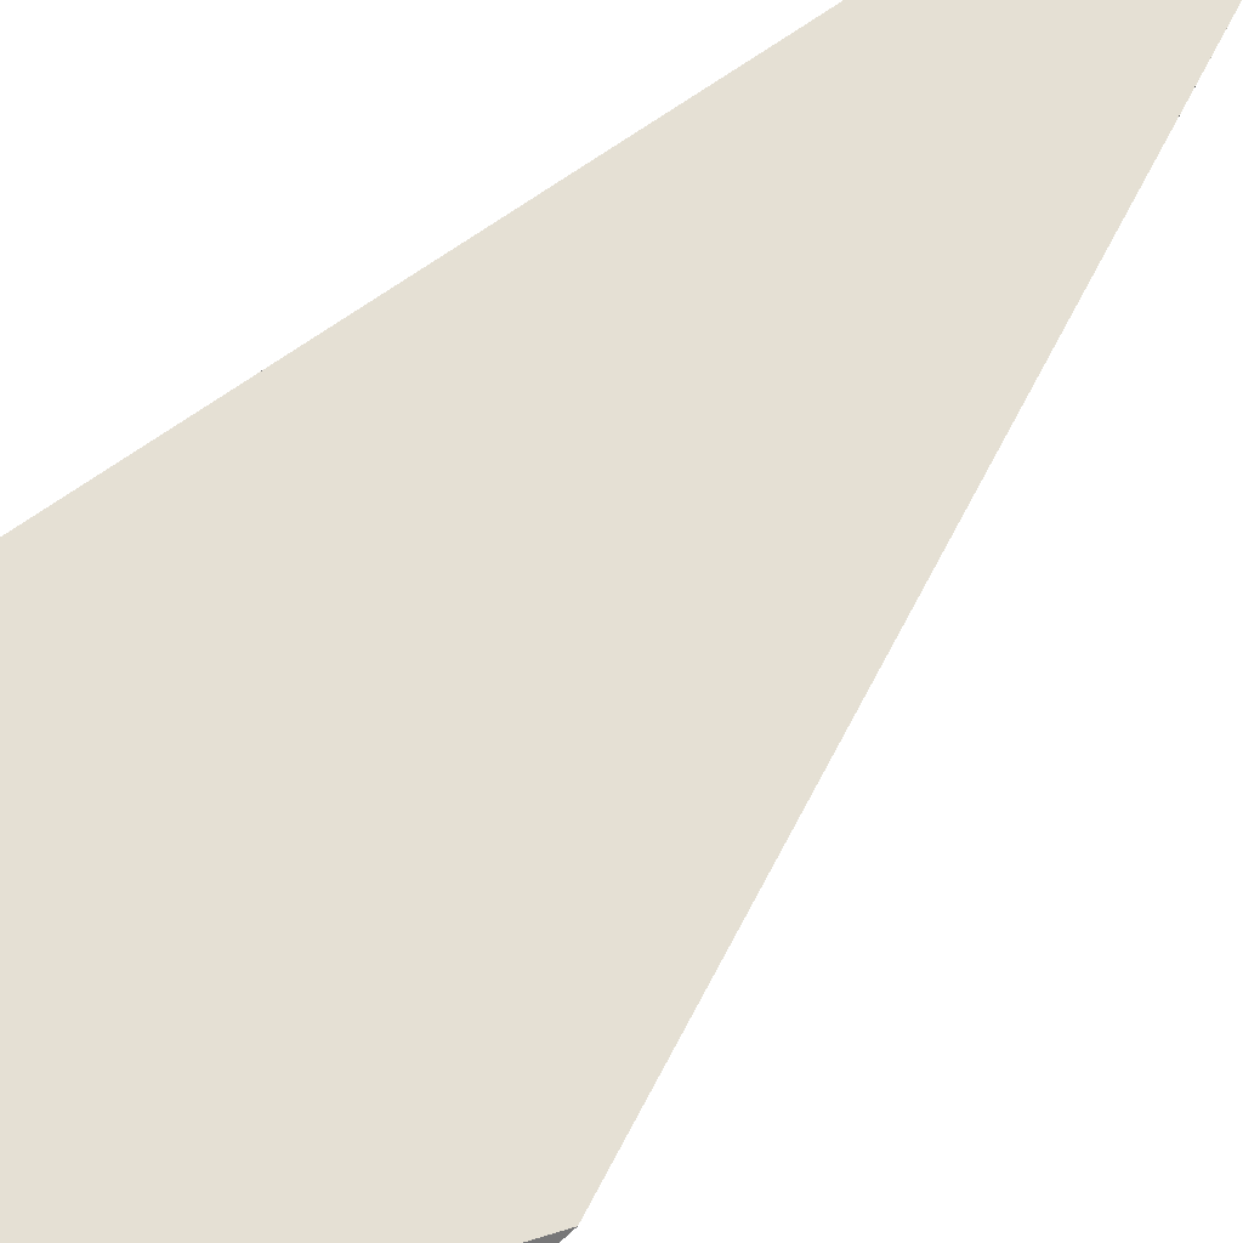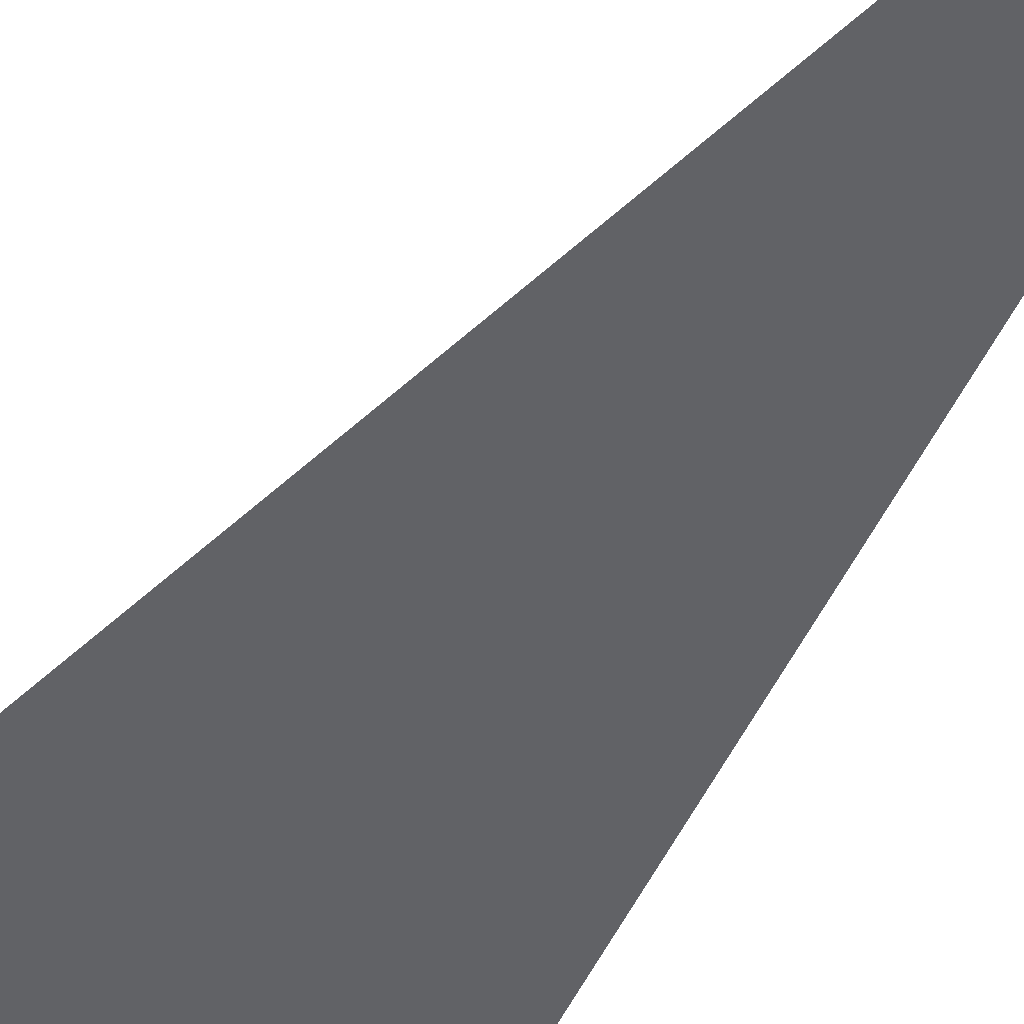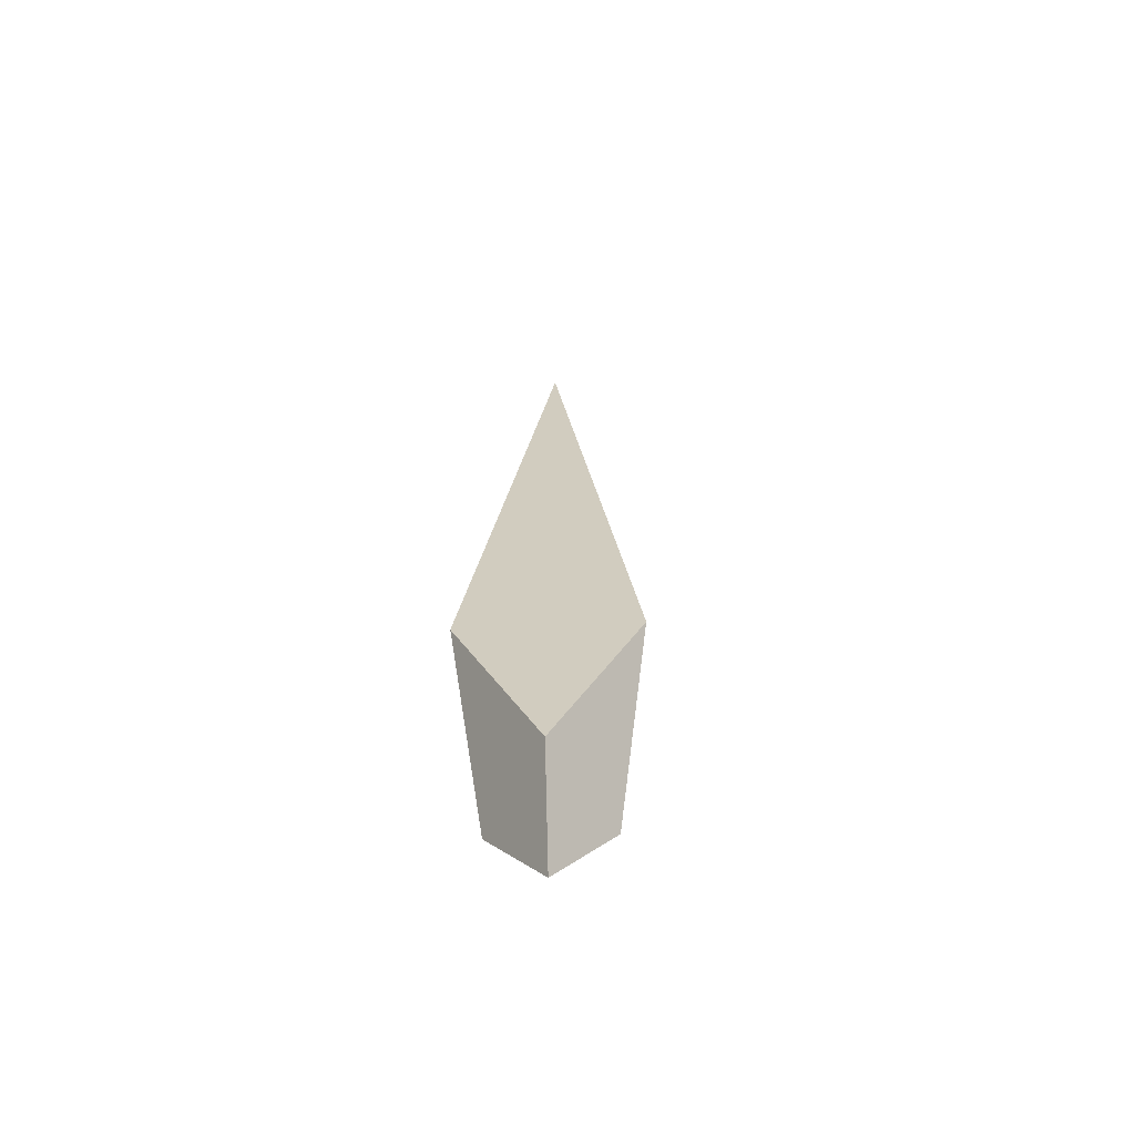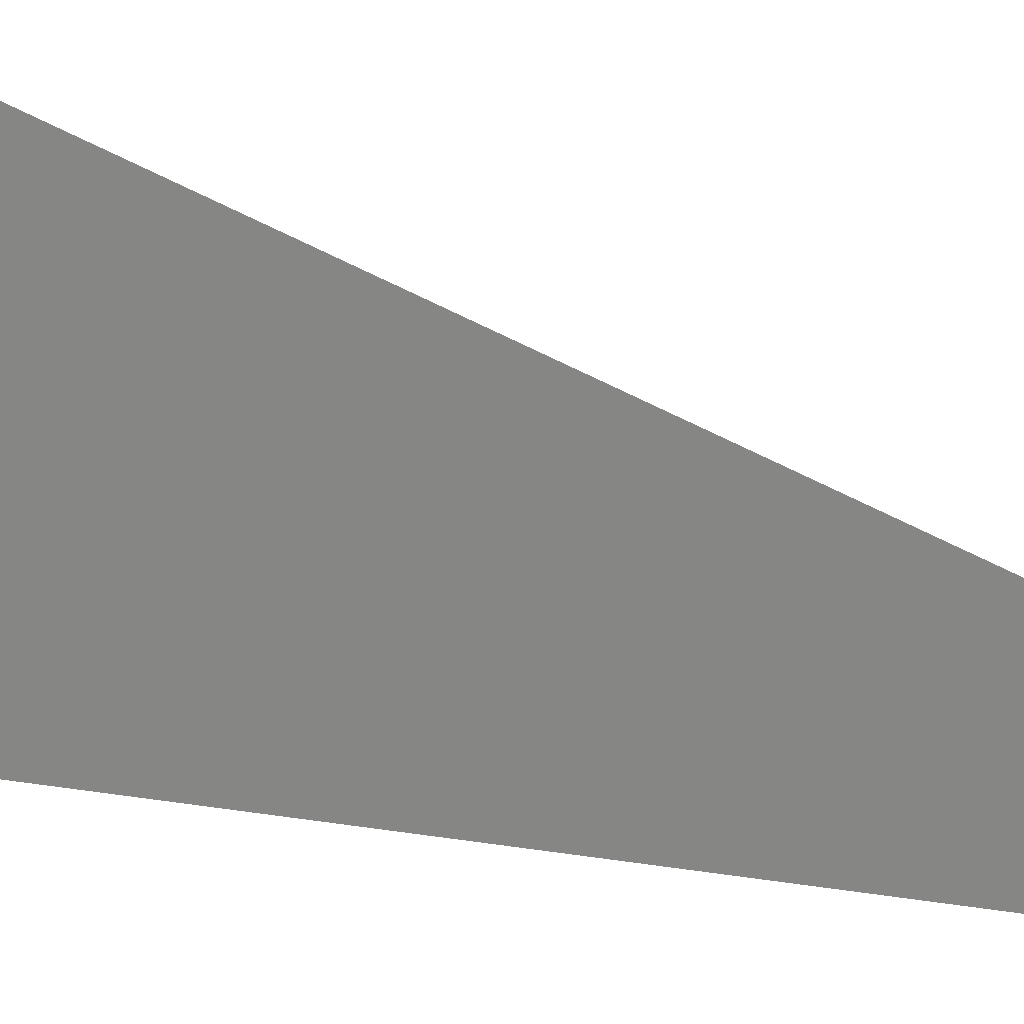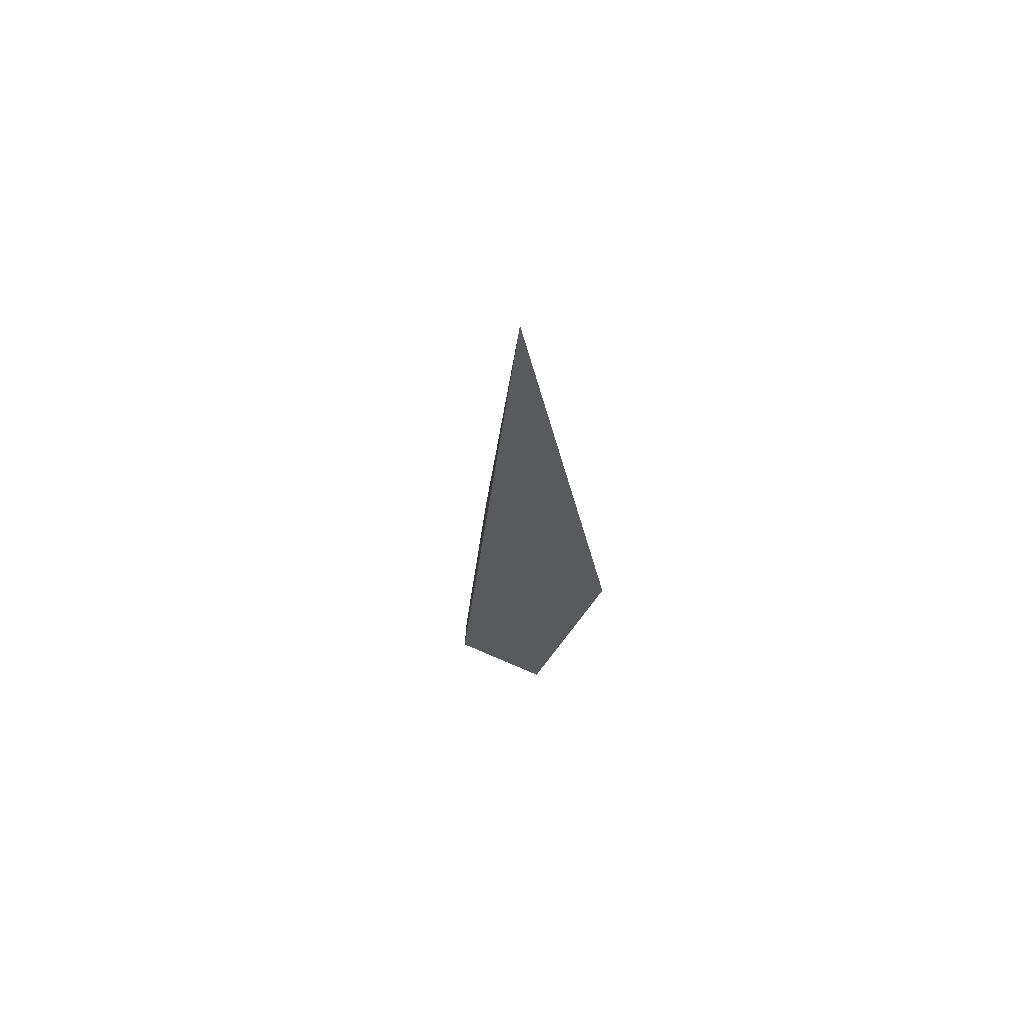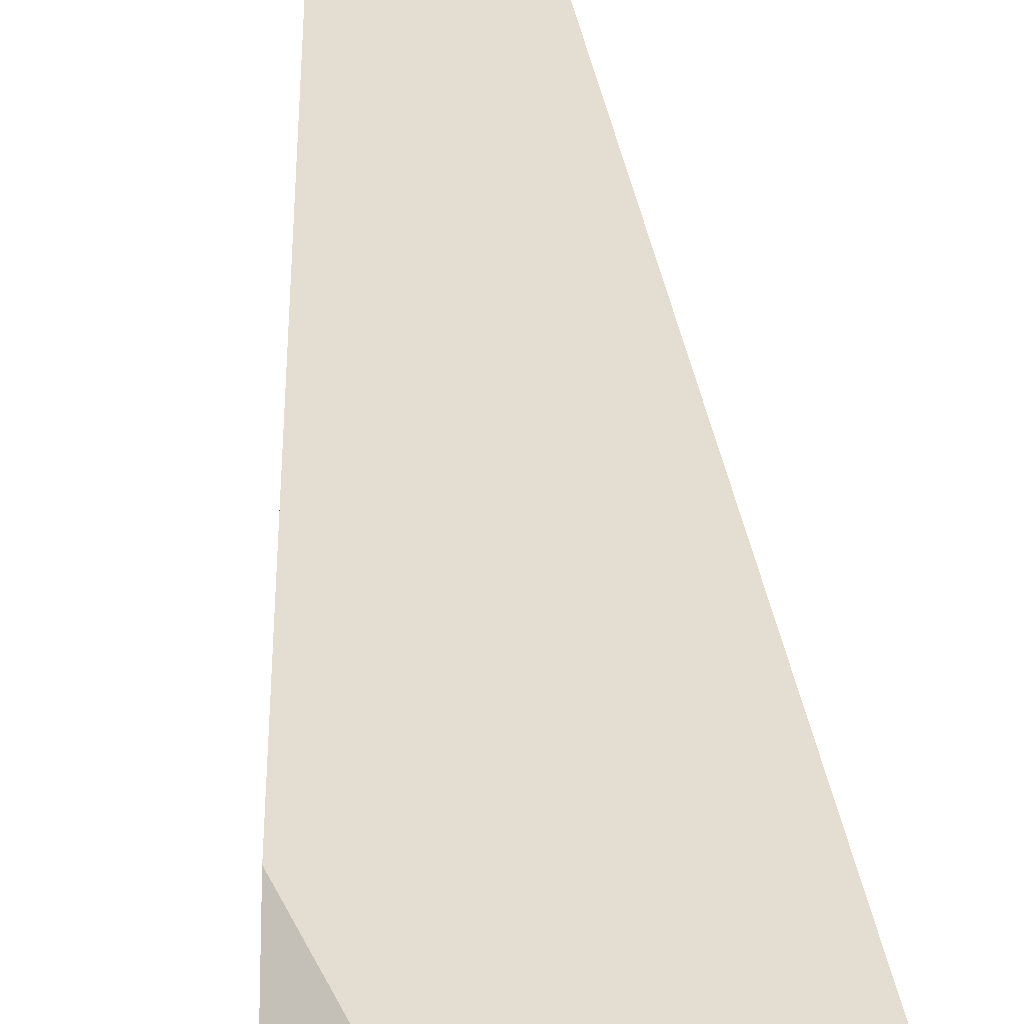
<metadata>
{"format":"obj","ext":"obj","renderer":"f3d","projection":"perspective","resolution":1024,"background":"white","views":[{"elev":34.3,"azim":-153.0,"up":"+Y"},{"elev":-30.1,"azim":-24.2,"up":"+Y"},{"elev":-61.1,"azim":-147.3,"up":"+Z"},{"elev":-37.2,"azim":-118.1,"up":"+Y"},{"elev":69.1,"azim":67.8,"up":"+Z"},{"elev":47.7,"azim":176.1,"up":"+Y"}]}
</metadata>
<code>
g object_1
v -3.969e-16 0 -0.2234
v -3.969e-16 0 -0.2234
v -3.969e-16 0 -0.2234
v 0.0813 0 -0.1044
v -0.04065 0.07041 -0.1044
v 0.06242 0.1081 0.1419
v -3.969e-16 0 -0.2234
v -3.969e-16 0 -0.2234
v 0.0813 0 -0.1044
v -0.04065 -0.07041 -0.1044
v 0.06242 -0.1081 0.1419
v -3.969e-16 0 -0.2234
v -3.969e-16 0 -0.2234
v -0.04065 -0.07041 -0.1044
v -0.04065 0.07041 -0.1044
v -0.1248 0 0.1419
v -3.969e-16 0 0.956
v -3.969e-16 0 0.956
v -0.1248 0 0.1419
v -0.04065 0.07041 -0.1044
v 0.06242 0.1081 0.1419
v 0.04681 0.08108 0.3455
v 0.03121 0.05405 0.549
v 0.0156 0.02703 0.7525
v -0.03121 0 0.7525
v -0.06242 0 0.549
v -0.09362 0 0.3455
v -3.969e-16 0 0.956
v -3.969e-16 0 0.956
v 0.06242 0.1081 0.1419
v 0.0813 0 -0.1044
v 0.0156 0.02703 0.7525
v 0.03121 0.05405 0.549
v 0.04681 0.08108 0.3455
v 0.06242 -0.1081 0.1419
v 0.04681 -0.08108 0.3455
v 0.03121 -0.05405 0.549
v 0.0156 -0.02703 0.7525
v -3.969e-16 0 0.956
v -3.969e-16 0 0.956
v -3.969e-16 0 0.956
v 0.0156 -0.02703 0.7525
v 0.03121 -0.05405 0.549
v 0.04681 -0.08108 0.3455
v 0.06242 -0.1081 0.1419
v -0.1248 0 0.1419
v -0.09362 0 0.3455
v -0.06242 0 0.549
v -0.03121 0 0.7525
v -0.04065 -0.07041 -0.1044
f 4 2 6
f 5 6 2
f 7 9 10
f 10 9 11
f 15 12 14
f 16 15 14
f 17 24 25
f 25 24 23 26
f 27 22 21 19
f 20 19 21
f 22 27 26 23
f 28 38 32
f 37 33 32 38
f 33 37 36 34
f 34 36 35 30
f 31 30 35
f 40 43 42
f 40 49 48
f 44 43 40
f 50 45 44
f 40 47 50
f 47 40 48
f 50 47 46
f 50 44 40

</code>
